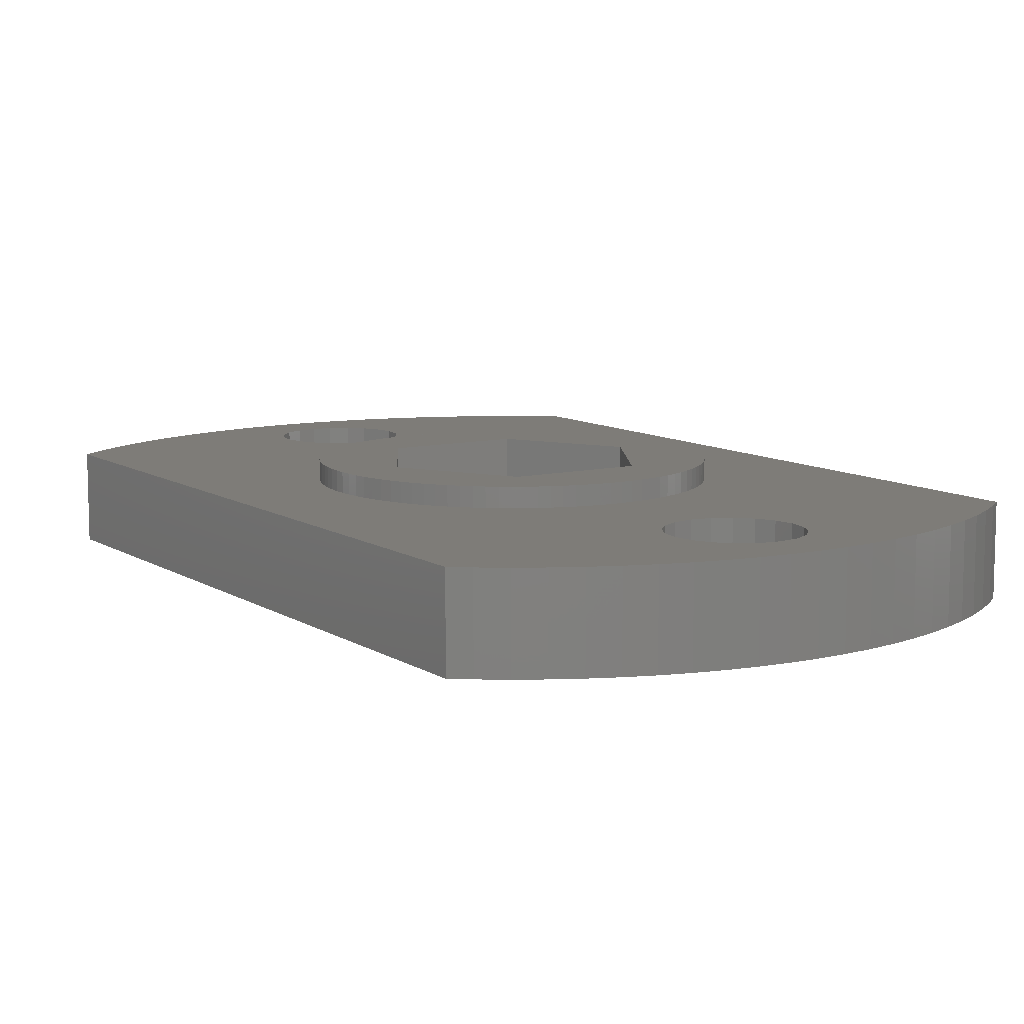
<metadata>
{"format":"stl","ext":"stl","renderer":"f3d","projection":"perspective","resolution":1024,"background":"white","views":[{"elev":9.6,"azim":-20.3,"up":"+Z"}]}
</metadata>
<code>
# stl→obj: 424 verts, 856 faces
v -0.1005 4.799 2.3
v -0.1005 4.799 2.8
v 0.201 4.796 2.3
v 0.201 4.796 2.8
v 1.02 3.138 2.8
v -0.1672 -1.591 1.425
v 0.3327 -1.565 1.425
v 0.3327 -1.565 3.815e-07
v -0.1672 -1.591 3.815e-07
v 1.092 -7.516 3.815e-07
v 0.703 -7.831 3.815e-07
v -0.201 -4.796 2.3
v 0.1005 -4.799 2.3
v 0.1005 -4.799 2.8
v -0.201 -4.796 2.8
v 0.703 -7.831 2.3
v 1.092 -7.516 2.3
v -0.2513 12 2.3
v 0.5025 11.99 2.3
v 0.5025 11.99 3.815e-07
v -0.2513 12 3.815e-07
v -0.3008 8.734 2.3
v 1.673 4.499 2.3
v 1.952 4.385 2.3
v 4.183 11.25 2.3
v 3.468 11.49 2.3
v 2.74 11.68 2.3
v -0.3008 8.734 3.815e-07
v 2.74 11.68 3.815e-07
v 3.468 11.49 3.815e-07
v 4.183 11.25 3.815e-07
v 4.881 10.96 3.815e-07
v -0.327 9.234 2.3
v 1.254 11.93 2.3
v 2.001 11.83 2.3
v -0.327 9.234 3.815e-07
v 1.254 11.93 3.815e-07
v 2.001 11.83 3.815e-07
v -0.3327 1.565 1.425
v 0.1672 1.591 1.425
v 1.02 3.138 1.425
v -0.3327 1.565 3.815e-07
v 0.1672 1.591 3.815e-07
v -0.4017 4.783 2.3
v -0.4017 4.783 2.8
v -0.4303 8.25 2.3
v 0.8005 4.733 2.3
v 1.096 4.673 2.3
v 1.387 4.595 2.3
v -0.4303 8.25 3.815e-07
v 1.071 1.189 3.815e-07
v 0.6508 1.462 3.815e-07
v 5.39 10.72 3.815e-07
v -0.5017 -4.774 2.3
v -0.5017 -4.774 2.8
v -0.5025 -11.99 2.3
v 0.2513 -12 2.3
v 0.3008 -8.734 2.3
v -0.5025 -11.99 3.815e-07
v 0.2513 -12 3.815e-07
v 0.5064 -9.701 3.815e-07
v 0.8214 -10.09 3.815e-07
v -0.5064 9.701 2.3
v -0.5064 9.701 3.815e-07
v -0.6508 -1.462 1.425
v -0.6508 -1.462 3.815e-07
v 0.4303 -8.25 3.815e-07
v -0.7012 4.749 2.3
v -0.7012 4.749 2.8
v -0.703 7.831 2.3
v 0.5017 4.774 2.3
v -0.703 7.831 3.815e-07
v -0.8 1.386 3.815e-07
v -0.8 1.386 1.425
v -0.8005 -4.733 2.3
v -0.8005 -4.733 2.8
v 0.4303 -8.25 2.3
v -0.8214 10.09 2.3
v -0.8214 10.09 3.815e-07
v -0.998 4.695 2.3
v -0.998 4.695 2.8
v -1.004 11.96 2.3
v -1.004 11.96 3.815e-07
v -1.02 -3.138 1.425
v -1.02 -3.138 2.8
v 2.208 -2.452 1.425
v 0.4017 -4.783 2.8
v 0.7012 -4.749 2.8
v 0.998 -4.695 2.8
v 2.208 -2.452 2.8
v -1.071 -1.189 1.425
v -1.071 -1.189 3.815e-07
v -1.092 7.516 2.3
v -1.092 7.516 3.815e-07
v -1.096 -4.673 2.3
v -1.096 -4.673 2.8
v -1.189 1.071 3.815e-07
v -1.189 1.071 1.425
v -1.241 10.36 2.3
v -1.241 10.36 3.815e-07
v -1.254 -11.93 2.3
v -1.254 -11.93 3.815e-07
v 0.327 -9.234 3.815e-07
v -1.291 4.623 2.3
v -1.291 4.623 2.8
v -1.386 -0.8 3.815e-07
v -1.386 -0.8 1.425
v -1.387 -4.595 2.3
v -1.387 -4.595 2.8
v -1.462 0.6508 1.425
v -1.462 0.6508 3.815e-07
v -1.559 7.336 2.3
v -1.559 7.336 3.815e-07
v -1.565 -0.3327 3.815e-07
v -1.565 -0.3327 1.425
v -1.579 4.533 2.3
v -1.579 4.533 2.8
v -1.591 0.1672 1.425
v -1.591 0.1672 3.815e-07
v -1.673 -4.499 2.3
v -1.673 -4.499 2.8
v -1.725 10.49 2.3
v -1.725 10.49 3.815e-07
v -1.753 11.87 2.3
v -1.753 11.87 3.815e-07
v -1.86 4.425 2.3
v -1.86 4.425 2.8
v -1.952 -4.385 2.3
v -1.952 -4.385 2.8
v -2.001 -11.83 2.3
v -2.001 -11.83 3.815e-07
v -2.059 7.31 2.3
v -2.059 7.31 3.815e-07
v -2.134 4.299 2.3
v -2.134 4.299 2.8
v -2.208 2.452 1.425
v -2.208 2.452 2.8
v -2.224 -4.254 2.3
v -2.224 -4.254 2.8
v -2.225 10.47 2.3
v -2.225 10.47 3.815e-07
v -2.4 4.157 2.3
v -2.4 4.157 2.8
v -2.487 -4.106 2.3
v -2.487 -4.106 2.8
v -2.495 11.74 2.3
v -2.495 11.74 3.815e-07
v -2.543 7.439 2.3
v -2.543 7.439 3.815e-07
v -2.656 3.998 2.3
v -2.656 3.998 2.8
v -2.692 10.29 2.3
v -2.692 10.29 3.815e-07
v -2.739 -3.942 2.3
v -2.739 -3.942 2.8
v -2.74 -11.68 2.3
v -2.74 -11.68 3.815e-07
v 0.3008 -8.734 3.815e-07
v -2.902 3.823 2.3
v -2.902 3.823 2.8
v -2.963 7.712 2.3
v -2.963 7.712 3.815e-07
v -2.982 -3.762 2.3
v -2.982 -3.762 2.8
v -3.081 9.972 3.815e-07
v -3.081 9.972 2.3
v -3.136 3.634 2.3
v -3.136 3.634 2.8
v -3.212 -3.567 2.3
v -3.212 -3.567 2.8
v -3.227 11.56 2.3
v -3.227 11.56 3.815e-07
v -3.228 -0.6861 1.425
v -3.228 -0.6861 2.8
v -3.278 8.101 3.815e-07
v -3.278 8.101 2.3
v -3.354 9.552 2.3
v -3.354 9.552 3.815e-07
v -3.358 3.429 2.3
v -3.358 3.429 2.8
v -3.429 -3.358 2.3
v -3.429 -3.358 2.8
v -3.457 8.568 3.815e-07
v -3.457 8.568 2.3
v -3.468 -11.49 2.3
v -3.468 -11.49 3.815e-07
v -3.483 9.068 2.3
v -3.483 9.068 3.815e-07
v -3.567 3.212 2.3
v -3.567 3.212 2.8
v -3.634 -3.136 2.3
v -3.634 -3.136 2.8
v -3.762 2.982 2.3
v -3.762 2.982 2.8
v -3.823 -2.902 2.3
v -3.823 -2.902 2.8
v -3.942 2.739 2.3
v -3.942 2.739 2.8
v -3.946 11.33 2.3
v -3.946 11.33 3.815e-07
v -3.998 -2.656 2.3
v -3.998 -2.656 2.8
v -4.106 2.487 2.3
v -4.106 2.487 2.8
v -4.157 -2.4 2.3
v -4.157 -2.4 2.8
v -4.183 -11.25 2.3
v -4.183 -11.25 3.815e-07
v -4.254 2.224 2.3
v -4.254 2.224 2.8
v -4.299 -2.134 2.3
v -4.299 -2.134 2.8
v -4.385 1.952 2.3
v -4.385 1.952 2.8
v -4.425 -1.86 2.3
v -4.425 -1.86 2.8
v -4.499 1.673 2.3
v -4.499 1.673 2.8
v -4.533 -1.579 2.3
v -4.533 -1.579 2.8
v -4.595 1.387 2.3
v -4.595 1.387 2.8
v -4.623 -1.291 2.3
v -4.623 -1.291 2.8
v -4.65 11.06 2.3
v -4.65 11.06 3.815e-07
v -4.673 1.096 2.3
v -4.673 1.096 2.8
v -4.695 -0.998 2.3
v -4.695 -0.998 2.8
v -4.733 0.8005 2.3
v -4.733 0.8005 2.8
v -4.749 -0.7012 2.3
v -4.749 -0.7012 2.8
v -4.774 0.5017 2.3
v -4.774 0.5017 2.8
v -4.783 -0.4017 2.3
v -4.783 -0.4017 2.8
v -4.796 0.201 2.3
v -4.796 0.201 2.8
v -4.799 -0.1005 2.3
v -4.799 -0.1005 2.8
v -4.881 -10.96 2.3
v -4.881 -10.96 3.815e-07
v -5.336 10.75 2.3
v -5.336 10.75 3.815e-07
v -5.39 -10.72 2.3
v -5.39 -10.72 3.815e-07
v -6 10.39 2.3
v -6 10.39 3.815e-07
v -6.641 9.995 2.3
v -6.641 9.995 3.815e-07
v -7.255 9.558 2.3
v -7.255 9.558 3.815e-07
v -7.841 9.084 2.3
v -7.841 9.084 3.815e-07
v -8.396 8.574 2.3
v -8.396 8.574 3.815e-07
v -8.918 8.03 2.3
v -8.918 8.03 3.815e-07
v -9.283 7.598 2.3
v -9.283 7.598 3.815e-07
v 0.4017 -4.783 2.3
v 0.6508 1.462 1.425
v 0.5017 4.774 2.8
v 0.327 -9.234 2.3
v 0.5064 -9.701 2.3
v 0.8214 -10.09 2.3
v 1.004 -11.96 2.3
v 1.241 -10.36 2.3
v 1.241 -10.36 3.815e-07
v 1.004 -11.96 3.815e-07
v 0.8 -1.386 1.425
v 0.8 -1.386 3.815e-07
v 1.559 -7.336 3.815e-07
v 0.7012 -4.749 2.3
v 0.8005 4.733 2.8
v 1.071 1.189 1.425
v 0.998 -4.695 2.3
v 1.559 -7.336 2.3
v 1.189 -1.071 1.425
v 1.189 -1.071 3.815e-07
v 2.059 -7.31 3.815e-07
v 1.096 4.673 2.8
v 1.291 -4.623 2.3
v 1.291 -4.623 2.8
v 1.725 -10.49 2.3
v 1.753 -11.87 2.3
v 1.725 -10.49 3.815e-07
v 1.753 -11.87 3.815e-07
v 3.228 0.6861 1.425
v 1.387 4.595 2.8
v 1.673 4.499 2.8
v 1.952 4.385 2.8
v 2.224 4.254 2.8
v 2.487 4.106 2.8
v 2.739 3.942 2.8
v 2.982 3.762 2.8
v 3.212 3.567 2.8
v 3.228 0.6861 2.8
v 3.634 3.136 2.8
v 3.429 3.358 2.8
v 1.386 0.8 1.425
v 1.386 0.8 3.815e-07
v 1.462 -0.6508 1.425
v 1.462 -0.6508 3.815e-07
v 2.543 -7.439 3.815e-07
v 2.059 -7.31 2.3
v 1.579 -4.533 2.3
v 1.579 -4.533 2.8
v 1.565 0.3327 1.425
v 1.565 0.3327 3.815e-07
v 1.591 -0.1672 1.425
v 1.591 -0.1672 3.815e-07
v 9.283 -7.598 3.815e-07
v 2.963 -7.712 3.815e-07
v 1.86 -4.425 2.3
v 1.86 -4.425 2.8
v 2.225 -10.47 2.3
v 2.225 -10.47 3.815e-07
v 2.495 -11.74 2.3
v 2.495 -11.74 3.815e-07
v 2.134 -4.299 2.3
v 2.134 -4.299 2.8
v 2.224 4.254 2.3
v 5.39 10.72 2.3
v 4.881 10.96 2.3
v 2.543 -7.439 2.3
v 2.4 -4.157 2.3
v 2.4 -4.157 2.8
v 2.656 -3.998 2.8
v 2.902 -3.823 2.8
v 3.136 -3.634 2.8
v 3.358 -3.429 2.8
v 3.567 -3.212 2.8
v 3.762 -2.982 2.8
v 3.942 -2.739 2.8
v 4.106 -2.487 2.8
v 4.254 -2.224 2.8
v 4.385 -1.952 2.8
v 4.499 -1.673 2.8
v 4.595 -1.387 2.8
v 2.487 4.106 2.3
v 2.692 -10.29 2.3
v 2.692 -10.29 3.815e-07
v 2.656 -3.998 2.3
v 2.739 3.942 2.3
v 3.227 -11.56 2.3
v 3.227 -11.56 3.815e-07
v 2.963 -7.712 2.3
v 2.902 -3.823 2.3
v 3.081 -9.972 2.3
v 3.081 -9.972 3.815e-07
v 3.946 -11.33 2.3
v 3.946 -11.33 3.815e-07
v 2.982 3.762 2.3
v 3.136 -3.634 2.3
v 3.278 -8.101 2.3
v 3.358 -3.429 2.3
v 3.278 -8.101 3.815e-07
v 8.918 -8.03 3.815e-07
v 3.212 3.567 2.3
v 4.65 -11.06 2.3
v 3.354 -9.552 2.3
v 3.354 -9.552 3.815e-07
v 4.65 -11.06 3.815e-07
v 3.429 3.358 2.3
v 3.823 2.902 2.8
v 3.998 2.656 2.8
v 4.157 2.4 2.8
v 4.299 2.134 2.8
v 4.425 1.86 2.8
v 4.533 1.579 2.8
v 4.673 -1.096 2.8
v 4.623 1.291 2.8
v 4.733 -0.8005 2.8
v 4.695 0.998 2.8
v 4.774 -0.5017 2.8
v 4.749 0.7012 2.8
v 4.796 -0.201 2.8
v 4.783 0.4017 2.8
v 4.799 0.1005 2.8
v 3.457 -8.568 2.3
v 8.396 -8.574 2.3
v 3.457 -8.568 3.815e-07
v 3.567 -3.212 2.3
v 7.255 -9.558 3.815e-07
v 7.841 -9.084 3.815e-07
v 8.396 -8.574 3.815e-07
v 5.336 -10.75 2.3
v 3.483 -9.068 2.3
v 3.483 -9.068 3.815e-07
v 5.336 -10.75 3.815e-07
v 3.634 3.136 2.3
v 6 -10.39 2.3
v 6.641 -9.995 2.3
v 7.255 -9.558 2.3
v 7.841 -9.084 2.3
v 6 -10.39 3.815e-07
v 6.641 -9.995 3.815e-07
v 3.762 -2.982 2.3
v 8.918 -8.03 2.3
v 9.283 -7.598 2.3
v 3.823 2.902 2.3
v 3.942 -2.739 2.3
v 3.998 2.656 2.3
v 4.106 -2.487 2.3
v 4.157 2.4 2.3
v 4.254 -2.224 2.3
v 4.299 2.134 2.3
v 4.385 -1.952 2.3
v 4.425 1.86 2.3
v 4.499 -1.673 2.3
v 4.533 1.579 2.3
v 4.595 -1.387 2.3
v 4.623 1.291 2.3
v 4.673 -1.096 2.3
v 4.695 0.998 2.3
v 4.733 -0.8005 2.3
v 4.749 0.7012 2.3
v 4.774 -0.5017 2.3
v 4.783 0.4017 2.3
v 4.796 -0.201 2.3
v 4.799 0.1005 2.3
f 1 2 3
f 2 4 3
f 2 5 4
f 6 7 8
f 9 6 8
f 9 8 10
f 9 10 11
f 12 13 14
f 12 14 15
f 12 16 17
f 12 17 13
f 18 19 20
f 21 18 20
f 22 23 24
f 22 24 25
f 22 26 27
f 22 25 26
f 28 29 30
f 28 30 31
f 28 31 32
f 33 22 27
f 33 28 22
f 33 34 19
f 33 35 34
f 33 27 35
f 36 28 33
f 36 37 38
f 36 38 29
f 36 29 28
f 39 40 41
f 42 40 39
f 42 43 40
f 44 45 1
f 45 2 1
f 45 5 2
f 46 47 48
f 46 48 49
f 46 49 23
f 46 23 22
f 50 22 28
f 50 28 32
f 50 46 22
f 50 51 52
f 50 32 53
f 50 53 51
f 54 12 15
f 54 15 55
f 54 16 12
f 56 57 58
f 59 57 56
f 59 60 57
f 59 61 62
f 59 62 60
f 63 33 19
f 63 36 33
f 64 36 63
f 64 20 37
f 64 37 36
f 65 6 9
f 66 9 11
f 66 65 9
f 66 11 67
f 68 69 44
f 69 45 44
f 69 5 45
f 70 3 71
f 70 71 47
f 70 47 46
f 72 46 50
f 72 50 52
f 72 70 46
f 72 52 43
f 73 39 74
f 73 42 39
f 75 54 55
f 75 55 76
f 75 77 16
f 75 16 54
f 78 63 19
f 78 64 63
f 78 19 18
f 79 21 20
f 79 64 78
f 79 20 64
f 80 81 68
f 81 69 68
f 81 5 69
f 82 18 21
f 83 82 21
f 84 6 65
f 84 85 86
f 84 7 6
f 84 86 7
f 85 15 14
f 85 55 15
f 85 76 55
f 85 14 87
f 85 87 88
f 85 88 89
f 85 89 90
f 85 90 86
f 91 65 66
f 91 84 65
f 92 66 67
f 92 91 66
f 93 1 3
f 93 44 1
f 93 68 44
f 93 70 72
f 93 3 70
f 94 72 43
f 94 93 72
f 94 43 42
f 95 75 76
f 95 76 96
f 95 77 75
f 96 76 85
f 97 74 98
f 97 73 74
f 99 18 82
f 99 78 18
f 100 21 79
f 100 78 99
f 100 79 78
f 100 83 21
f 101 56 58
f 102 56 101
f 102 59 56
f 102 103 61
f 102 61 59
f 104 105 80
f 105 81 80
f 106 91 92
f 106 107 91
f 108 95 96
f 108 96 109
f 108 77 95
f 109 96 85
f 110 97 98
f 111 97 110
f 112 68 93
f 112 80 68
f 112 93 94
f 112 104 80
f 113 42 73
f 113 94 42
f 113 112 94
f 114 107 106
f 114 115 107
f 116 117 104
f 117 105 104
f 118 111 110
f 119 111 118
f 119 115 114
f 119 118 115
f 120 108 109
f 120 109 121
f 120 58 77
f 120 77 108
f 121 109 85
f 122 99 82
f 123 83 100
f 123 99 122
f 123 100 99
f 124 82 83
f 124 122 82
f 125 83 123
f 125 124 83
f 126 127 116
f 127 117 116
f 128 120 121
f 128 121 129
f 129 121 85
f 130 101 58
f 131 101 130
f 131 102 101
f 131 103 102
f 132 104 112
f 132 112 113
f 132 116 104
f 132 126 116
f 133 73 97
f 133 113 73
f 133 132 113
f 134 126 132
f 134 135 126
f 135 127 126
f 136 39 41
f 136 74 39
f 136 98 74
f 136 110 98
f 136 41 5
f 136 5 137
f 137 81 105
f 137 105 117
f 137 117 127
f 137 127 135
f 137 5 81
f 138 128 129
f 138 129 139
f 139 129 85
f 140 122 124
f 141 122 140
f 141 123 122
f 141 125 123
f 142 143 134
f 143 135 134
f 143 137 135
f 144 138 139
f 144 139 145
f 145 139 85
f 146 124 125
f 146 140 124
f 147 125 141
f 147 146 125
f 148 132 133
f 148 134 132
f 148 142 134
f 149 97 111
f 149 133 97
f 149 148 133
f 150 142 148
f 150 151 142
f 151 137 143
f 151 143 142
f 152 140 146
f 153 140 152
f 153 141 140
f 153 147 141
f 154 144 145
f 154 145 155
f 155 145 85
f 156 130 58
f 157 130 156
f 157 131 130
f 157 158 103
f 157 103 131
f 159 160 150
f 160 137 151
f 160 151 150
f 161 148 149
f 161 150 148
f 161 159 150
f 162 149 111
f 162 161 149
f 163 154 155
f 163 155 164
f 164 155 85
f 165 152 166
f 165 153 152
f 167 159 161
f 167 168 159
f 168 137 160
f 168 160 159
f 169 163 164
f 169 164 170
f 170 164 85
f 171 146 147
f 171 152 146
f 172 147 153
f 172 171 147
f 173 84 91
f 173 85 84
f 173 91 107
f 173 107 115
f 173 110 136
f 173 115 118
f 173 118 110
f 173 136 174
f 173 174 85
f 174 136 137
f 175 161 162
f 175 176 161
f 177 165 166
f 178 165 177
f 179 161 176
f 179 167 161
f 179 180 167
f 180 137 168
f 180 168 167
f 181 169 170
f 181 170 182
f 182 170 85
f 183 176 175
f 183 184 176
f 185 156 58
f 186 156 185
f 186 157 156
f 186 158 157
f 187 178 177
f 188 178 187
f 188 184 183
f 188 187 184
f 189 179 176
f 189 180 179
f 189 190 180
f 190 137 180
f 191 181 192
f 192 85 174
f 192 181 182
f 192 182 85
f 193 176 184
f 193 189 176
f 193 190 189
f 193 194 190
f 194 137 190
f 195 191 196
f 196 191 192
f 196 192 174
f 197 194 193
f 197 198 194
f 198 137 194
f 199 152 171
f 199 166 152
f 199 171 172
f 200 153 165
f 200 165 178
f 200 172 153
f 200 178 188
f 200 199 172
f 201 195 202
f 202 195 196
f 202 196 174
f 203 198 197
f 203 204 198
f 204 137 198
f 205 201 206
f 206 201 202
f 206 202 174
f 207 120 128
f 207 185 58
f 207 58 120
f 208 185 207
f 208 186 185
f 208 158 186
f 209 204 203
f 209 210 204
f 210 137 204
f 211 205 212
f 212 205 206
f 212 206 174
f 213 210 209
f 213 214 210
f 214 137 210
f 215 211 216
f 216 211 212
f 216 212 174
f 217 214 213
f 217 218 214
f 218 137 214
f 219 215 220
f 220 215 216
f 220 216 174
f 221 218 217
f 221 222 218
f 222 137 218
f 222 174 137
f 223 219 224
f 224 219 220
f 224 220 174
f 225 166 199
f 225 177 166
f 225 199 200
f 226 200 188
f 226 225 200
f 227 222 221
f 227 228 222
f 228 174 222
f 229 223 230
f 230 223 224
f 230 224 174
f 231 228 227
f 231 232 228
f 232 174 228
f 233 229 234
f 234 229 230
f 234 230 174
f 235 232 231
f 235 236 232
f 236 174 232
f 237 233 238
f 238 233 234
f 238 234 174
f 239 236 235
f 239 240 236
f 240 174 236
f 241 237 242
f 241 240 239
f 241 242 240
f 242 174 240
f 242 237 238
f 242 238 174
f 243 128 138
f 243 138 144
f 243 144 154
f 243 154 163
f 243 163 169
f 243 169 181
f 243 181 191
f 243 191 195
f 243 195 201
f 243 201 205
f 243 205 211
f 243 207 128
f 243 211 215
f 243 215 219
f 243 219 223
f 243 223 229
f 243 229 233
f 243 233 237
f 243 237 241
f 244 207 243
f 244 208 207
f 244 158 208
f 244 67 158
f 245 177 225
f 245 187 177
f 245 225 226
f 246 226 188
f 246 245 226
f 247 243 241
f 248 92 67
f 248 106 92
f 248 114 106
f 248 243 247
f 248 244 243
f 248 67 244
f 249 184 187
f 249 187 245
f 249 245 246
f 250 188 183
f 250 246 188
f 250 249 246
f 251 184 249
f 251 249 250
f 252 250 183
f 252 251 250
f 253 184 251
f 253 251 252
f 254 183 175
f 254 252 183
f 254 253 252
f 255 184 253
f 255 253 254
f 256 254 175
f 256 255 254
f 257 184 255
f 257 193 184
f 257 255 256
f 258 256 175
f 258 257 256
f 259 193 257
f 260 175 162
f 260 257 258
f 260 258 175
f 260 259 257
f 261 193 259
f 261 197 193
f 261 203 197
f 261 209 203
f 261 213 209
f 261 217 213
f 261 221 217
f 261 227 221
f 261 231 227
f 261 235 231
f 261 239 235
f 261 241 239
f 261 247 241
f 261 248 247
f 262 111 119
f 262 114 248
f 262 119 114
f 262 162 111
f 262 248 261
f 262 259 260
f 262 260 162
f 262 261 259
f 13 263 87
f 13 87 14
f 13 17 263
f 40 264 41
f 43 264 40
f 43 52 264
f 3 4 71
f 4 265 71
f 4 5 265
f 57 266 58
f 57 267 266
f 57 268 267
f 57 269 270
f 57 270 268
f 60 62 271
f 60 269 57
f 60 272 269
f 60 271 272
f 58 67 77
f 158 58 266
f 158 266 103
f 158 67 58
f 103 266 267
f 103 267 61
f 7 273 274
f 7 86 273
f 8 7 274
f 8 274 275
f 8 275 10
f 263 276 88
f 263 88 87
f 263 17 276
f 77 11 16
f 67 11 77
f 71 265 47
f 265 277 47
f 265 5 277
f 19 34 37
f 20 19 37
f 61 267 268
f 61 268 62
f 264 278 41
f 52 278 264
f 52 51 278
f 276 279 89
f 276 89 88
f 276 17 280
f 276 280 279
f 11 17 16
f 11 10 17
f 273 281 282
f 273 86 281
f 274 273 282
f 274 282 283
f 274 283 275
f 47 277 48
f 277 5 284
f 277 284 48
f 268 270 271
f 62 268 271
f 279 285 286
f 279 286 89
f 279 280 285
f 89 286 90
f 269 287 270
f 269 288 287
f 272 271 289
f 272 289 290
f 272 288 269
f 272 290 288
f 41 278 291
f 41 291 5
f 5 292 284
f 5 293 292
f 5 294 293
f 5 295 294
f 5 296 295
f 5 297 296
f 5 298 297
f 5 299 298
f 5 291 300
f 5 300 301
f 5 302 299
f 5 301 302
f 278 303 291
f 278 304 303
f 51 304 278
f 51 53 304
f 10 280 17
f 10 275 280
f 48 284 49
f 284 292 49
f 281 86 305
f 282 281 305
f 282 305 306
f 282 306 307
f 282 307 283
f 270 287 289
f 271 270 289
f 34 35 38
f 37 34 38
f 285 280 308
f 285 309 310
f 285 310 286
f 285 308 309
f 286 310 90
f 303 311 291
f 303 312 311
f 304 312 303
f 304 53 312
f 49 292 23
f 292 293 23
f 305 86 291
f 305 291 313
f 306 305 313
f 306 313 314
f 306 314 315
f 306 316 307
f 306 315 316
f 275 308 280
f 275 283 308
f 311 313 291
f 311 314 313
f 312 314 311
f 312 53 315
f 312 315 314
f 309 317 318
f 309 318 310
f 309 308 317
f 310 318 90
f 23 293 24
f 293 294 24
f 287 288 319
f 287 319 320
f 289 287 320
f 289 320 290
f 288 321 319
f 290 320 322
f 290 321 288
f 290 322 321
f 317 308 323
f 317 323 324
f 317 324 318
f 318 324 90
f 24 294 325
f 24 325 326
f 24 327 25
f 24 326 327
f 294 295 325
f 35 27 29
f 38 35 29
f 308 328 323
f 283 328 308
f 283 307 328
f 323 329 330
f 323 330 324
f 323 328 329
f 324 330 90
f 86 90 300
f 86 300 291
f 90 330 331
f 90 331 332
f 90 332 333
f 90 333 334
f 90 334 335
f 90 335 336
f 90 336 337
f 90 337 338
f 90 338 339
f 90 339 340
f 90 340 341
f 90 341 342
f 90 342 300
f 325 295 343
f 325 343 326
f 295 296 343
f 319 321 344
f 319 344 345
f 320 319 345
f 320 345 322
f 329 328 346
f 329 346 331
f 329 331 330
f 343 296 347
f 343 347 326
f 296 297 347
f 321 348 344
f 322 345 349
f 322 348 321
f 322 349 348
f 328 350 346
f 307 350 328
f 307 316 350
f 346 351 332
f 346 332 331
f 346 350 351
f 344 352 353
f 344 348 354
f 344 354 352
f 345 344 353
f 345 353 355
f 345 355 349
f 347 297 356
f 347 356 326
f 297 298 356
f 27 26 30
f 29 27 30
f 351 350 357
f 351 357 333
f 351 333 332
f 350 358 359
f 350 360 358
f 350 359 357
f 316 360 350
f 316 361 360
f 316 315 361
f 356 298 362
f 356 362 326
f 298 299 362
f 352 354 363
f 352 363 364
f 353 352 364
f 353 364 365
f 353 365 366
f 353 366 355
f 357 359 334
f 357 334 333
f 362 299 367
f 362 367 326
f 299 302 367
f 349 354 348
f 349 355 354
f 300 368 301
f 300 369 368
f 300 370 369
f 300 371 370
f 300 372 371
f 300 373 372
f 300 342 374
f 300 375 373
f 300 374 376
f 300 377 375
f 300 376 378
f 300 379 377
f 300 378 380
f 300 381 379
f 300 380 382
f 300 382 381
f 358 383 384
f 358 385 383
f 358 386 359
f 358 384 386
f 360 385 358
f 360 387 385
f 360 388 387
f 360 389 388
f 360 361 389
f 364 363 390
f 364 390 391
f 365 364 391
f 365 391 392
f 365 392 393
f 365 393 366
f 359 386 334
f 334 386 335
f 367 302 301
f 367 394 326
f 367 301 394
f 383 391 395
f 383 392 391
f 383 395 396
f 383 396 397
f 383 397 398
f 383 398 384
f 385 392 383
f 385 399 392
f 385 400 399
f 385 387 400
f 26 25 31
f 30 26 31
f 391 390 395
f 392 399 393
f 386 401 335
f 386 384 402
f 386 402 403
f 386 403 401
f 335 401 336
f 394 301 368
f 394 404 326
f 394 368 404
f 401 405 336
f 401 403 405
f 336 405 337
f 404 368 369
f 404 406 326
f 404 369 406
f 405 407 337
f 405 403 407
f 337 407 338
f 355 363 354
f 355 366 363
f 406 369 370
f 406 408 326
f 406 370 408
f 407 409 338
f 407 403 409
f 338 409 339
f 408 370 371
f 408 410 326
f 408 371 410
f 25 327 32
f 31 25 32
f 409 411 339
f 409 403 411
f 339 411 340
f 410 371 372
f 410 412 326
f 410 372 412
f 411 413 340
f 411 403 413
f 340 413 341
f 412 372 373
f 412 414 326
f 412 373 414
f 413 415 341
f 413 403 415
f 341 415 342
f 414 373 375
f 414 416 326
f 414 375 416
f 415 417 342
f 415 403 417
f 342 417 374
f 416 375 377
f 416 418 326
f 416 377 418
f 366 390 363
f 366 393 390
f 417 419 374
f 417 403 419
f 374 419 376
f 418 377 379
f 418 420 326
f 418 379 420
f 419 421 376
f 419 403 421
f 376 421 378
f 420 379 381
f 420 422 326
f 420 381 422
f 421 423 378
f 421 403 423
f 378 423 380
f 422 381 382
f 422 424 403
f 422 382 424
f 422 403 326
f 423 424 380
f 423 403 424
f 380 424 382
f 327 326 53
f 32 327 53
f 393 395 390
f 393 399 395
f 53 326 403
f 53 403 315
f 399 396 395
f 399 400 396
f 400 397 396
f 400 387 397
f 387 398 397
f 387 388 398
f 388 384 398
f 388 389 384
f 384 361 402
f 389 361 384
f 402 315 403
f 361 315 402

</code>
